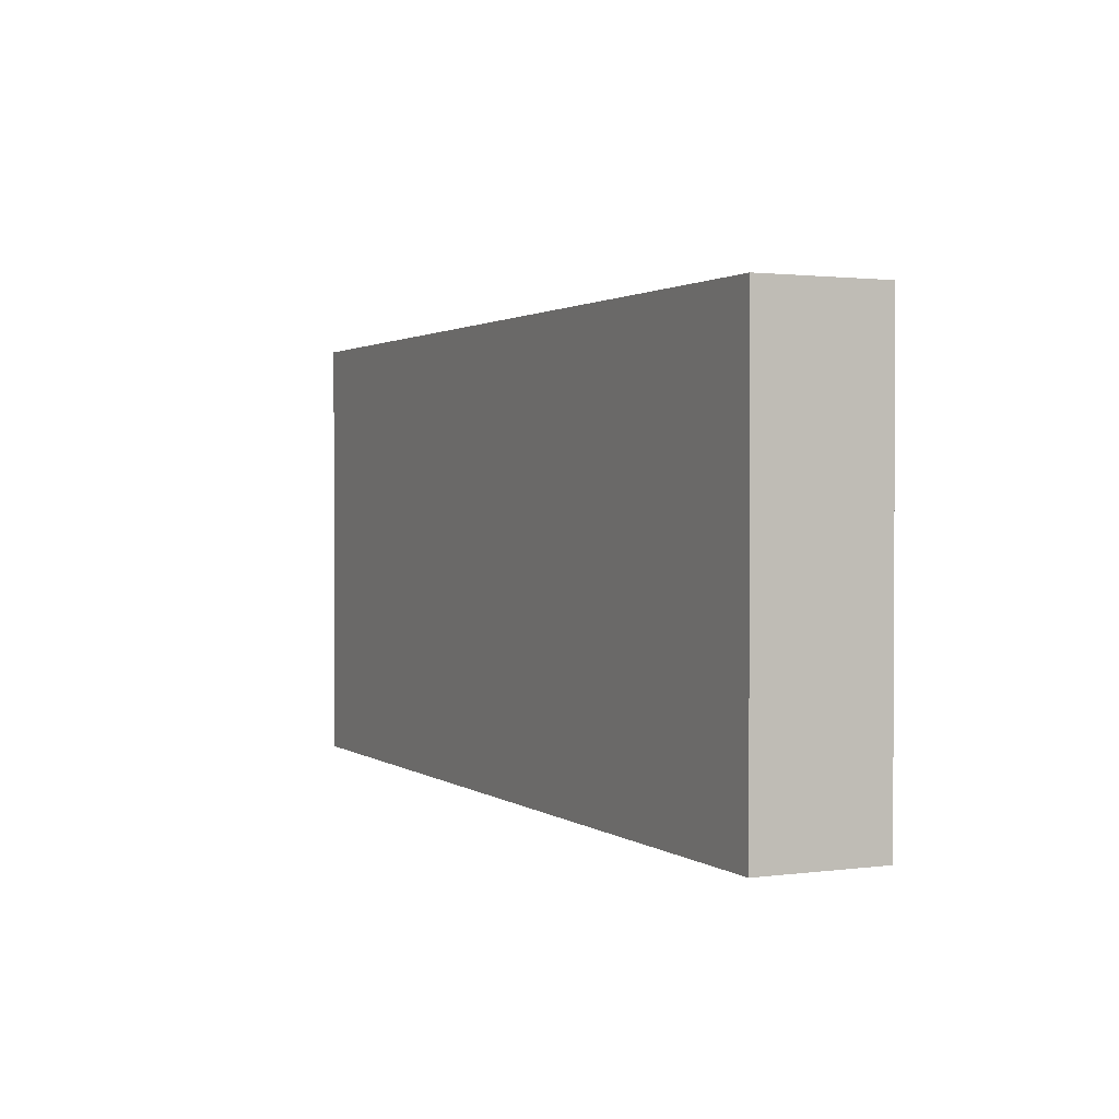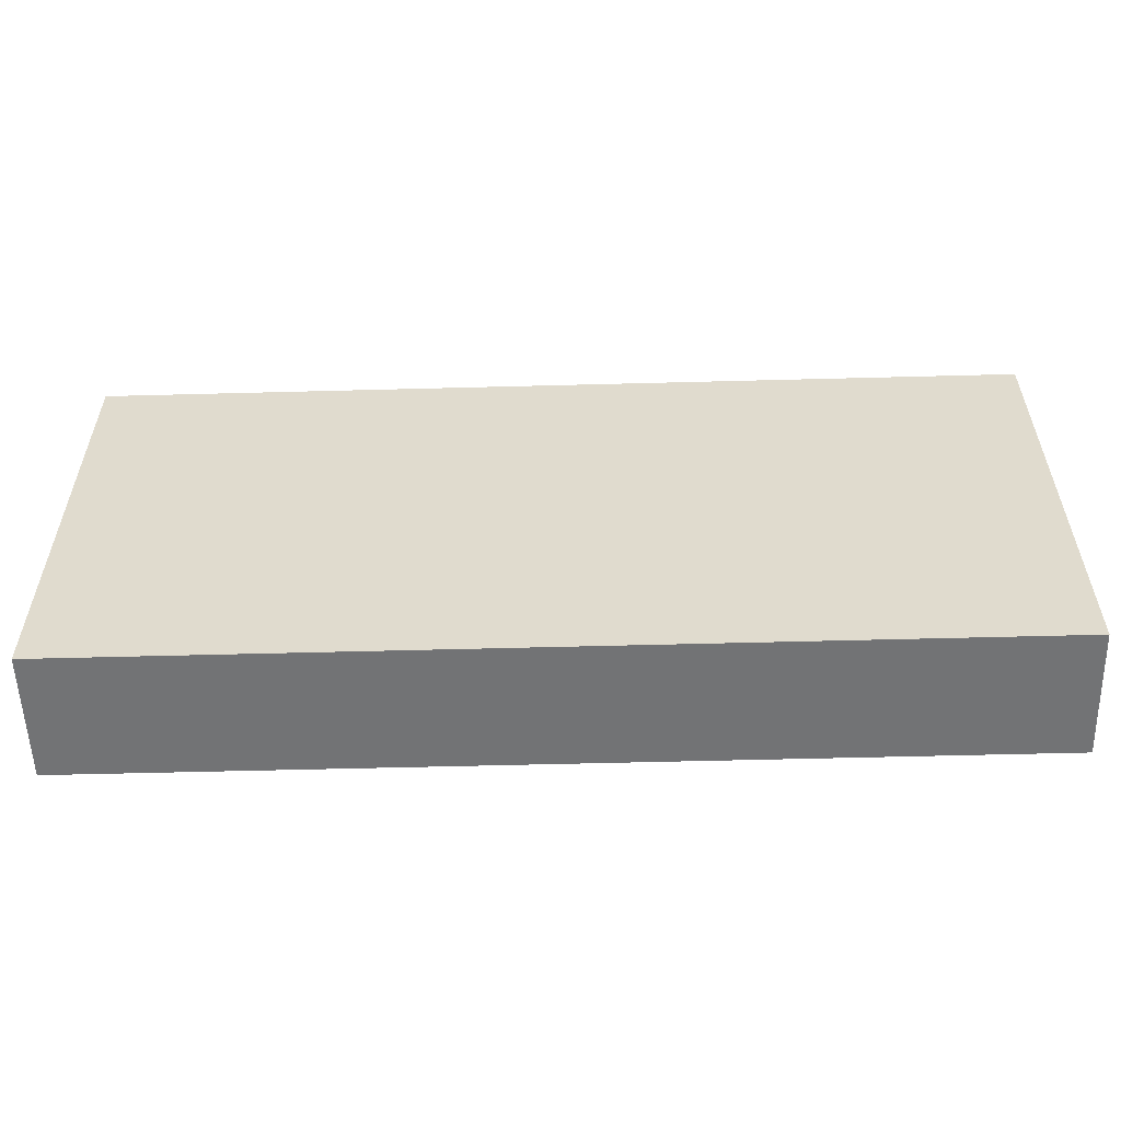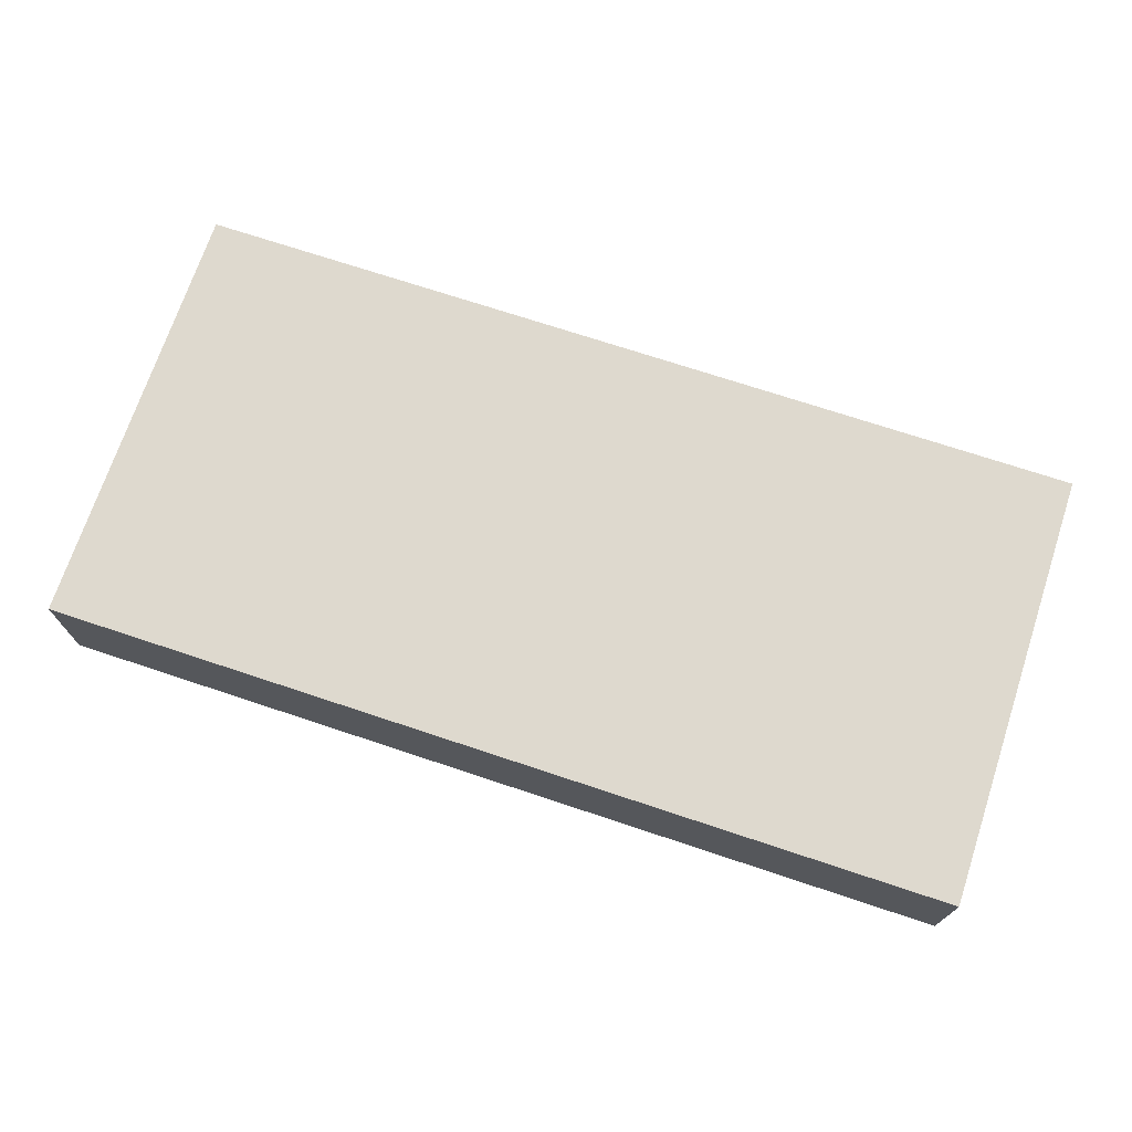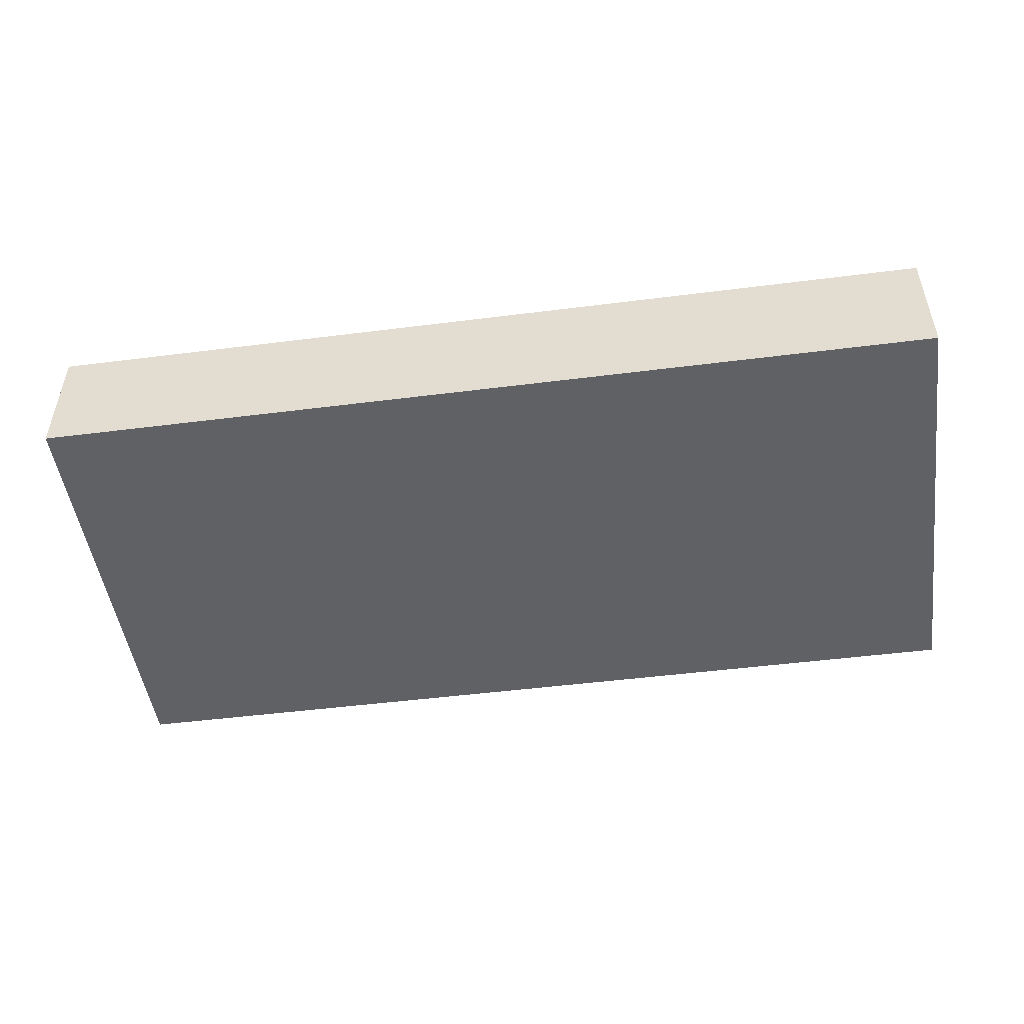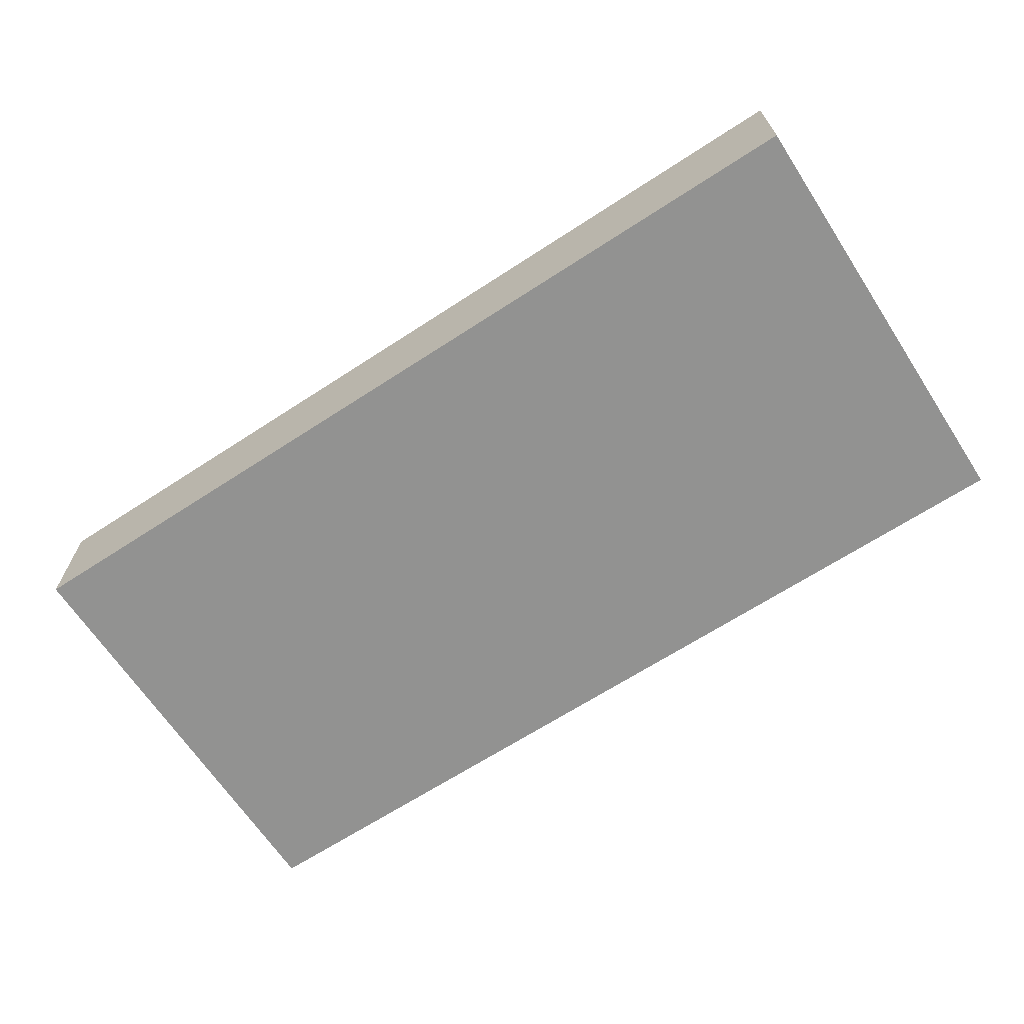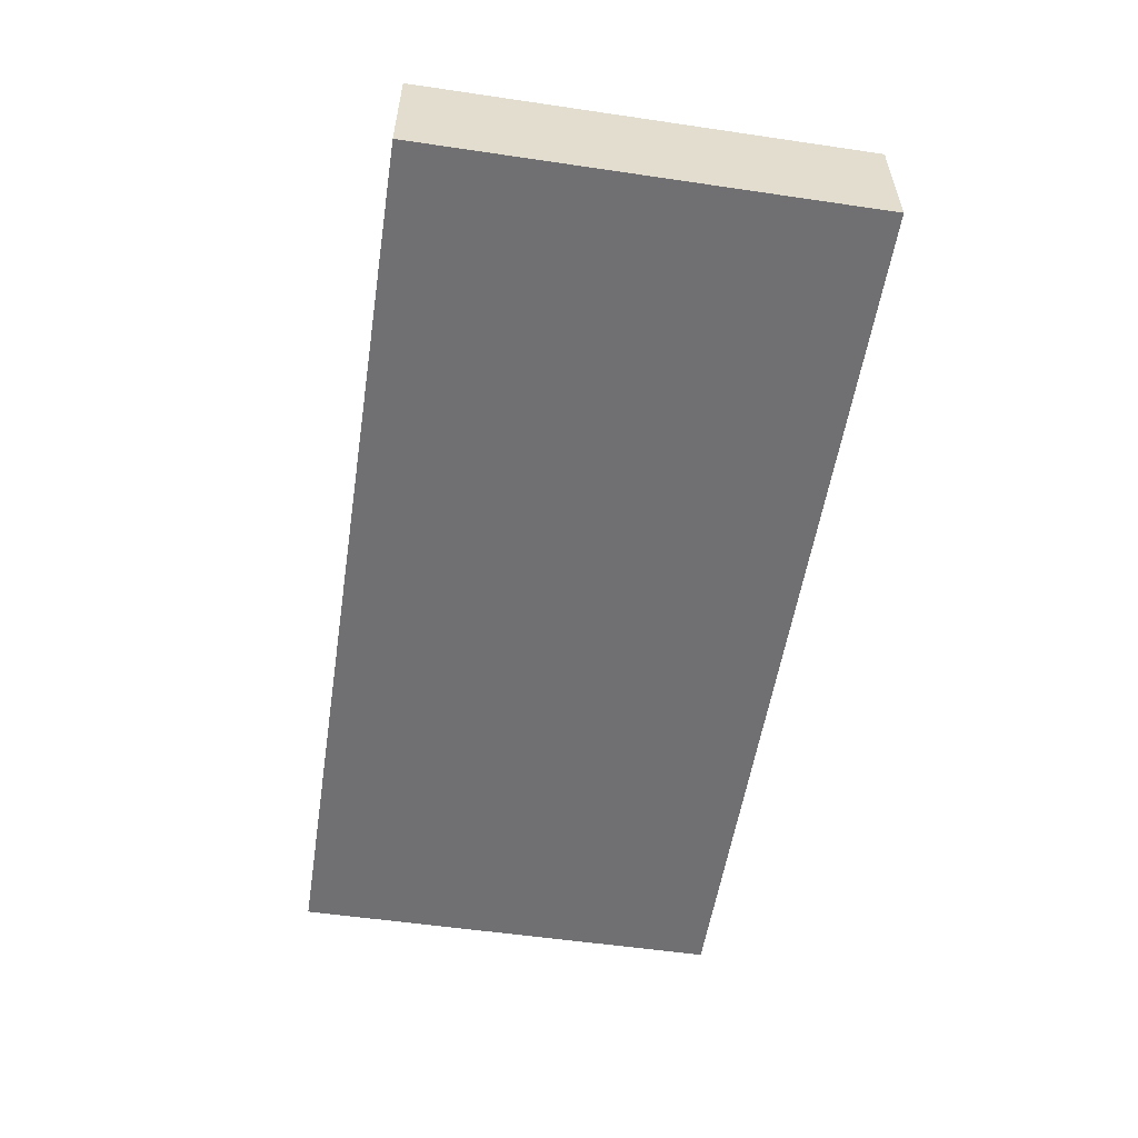
<metadata>
{"format":"obj","ext":"obj","renderer":"f3d","projection":"perspective","resolution":1024,"background":"white","views":[{"elev":1.6,"azim":64.7,"up":"+Y"},{"elev":-55.8,"azim":-178.4,"up":"+Y"},{"elev":71.6,"azim":18.4,"up":"+Z"},{"elev":-49.2,"azim":-172.0,"up":"+Z"},{"elev":-66.2,"azim":33.2,"up":"+Z"},{"elev":-55.0,"azim":-98.8,"up":"+Z"}]}
</metadata>
<code>
o Cube.2670_0337
v -0.081 -0.231 -2.205
v -0.081 -0.21 -2.205
v -0.081 -0.231 -2.199
v -0.081 -0.21 -2.199
v -0.0375 -0.21 -2.205
v -0.0375 -0.231 -2.205
v -0.0375 -0.21 -2.199
v -0.0375 -0.231 -2.199
f 3 2 1
f 5 8 6
f 4 5 2
f 3 7 4
f 1 8 3
f 2 6 1
f 3 4 2
f 5 7 8
f 4 7 5
f 3 8 7
f 1 6 8
f 2 5 6

</code>
